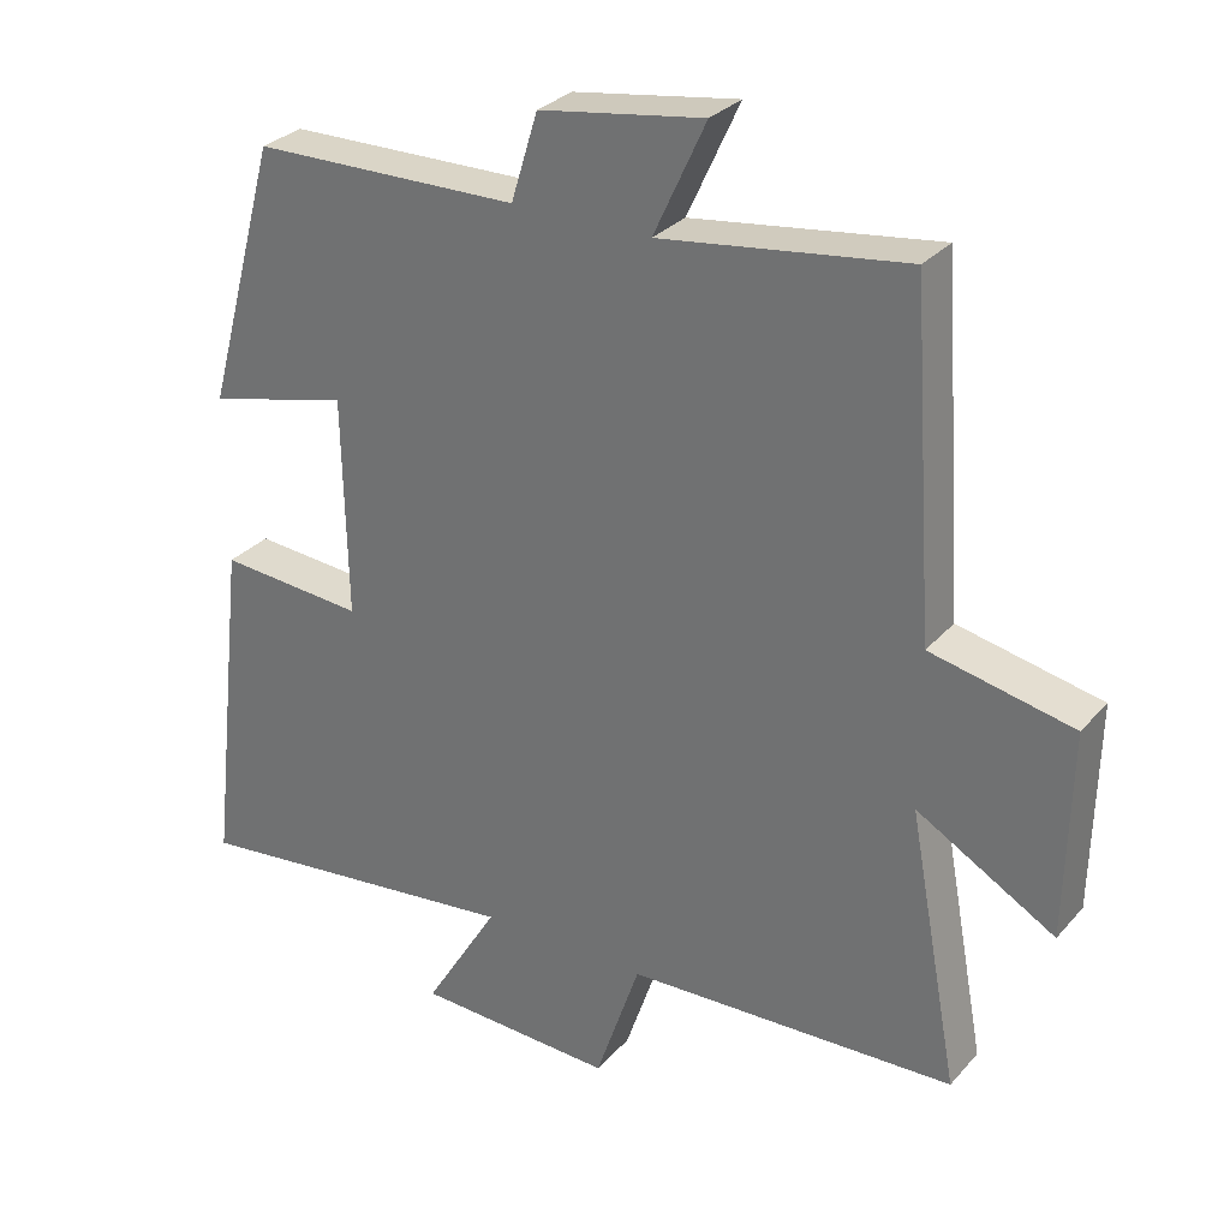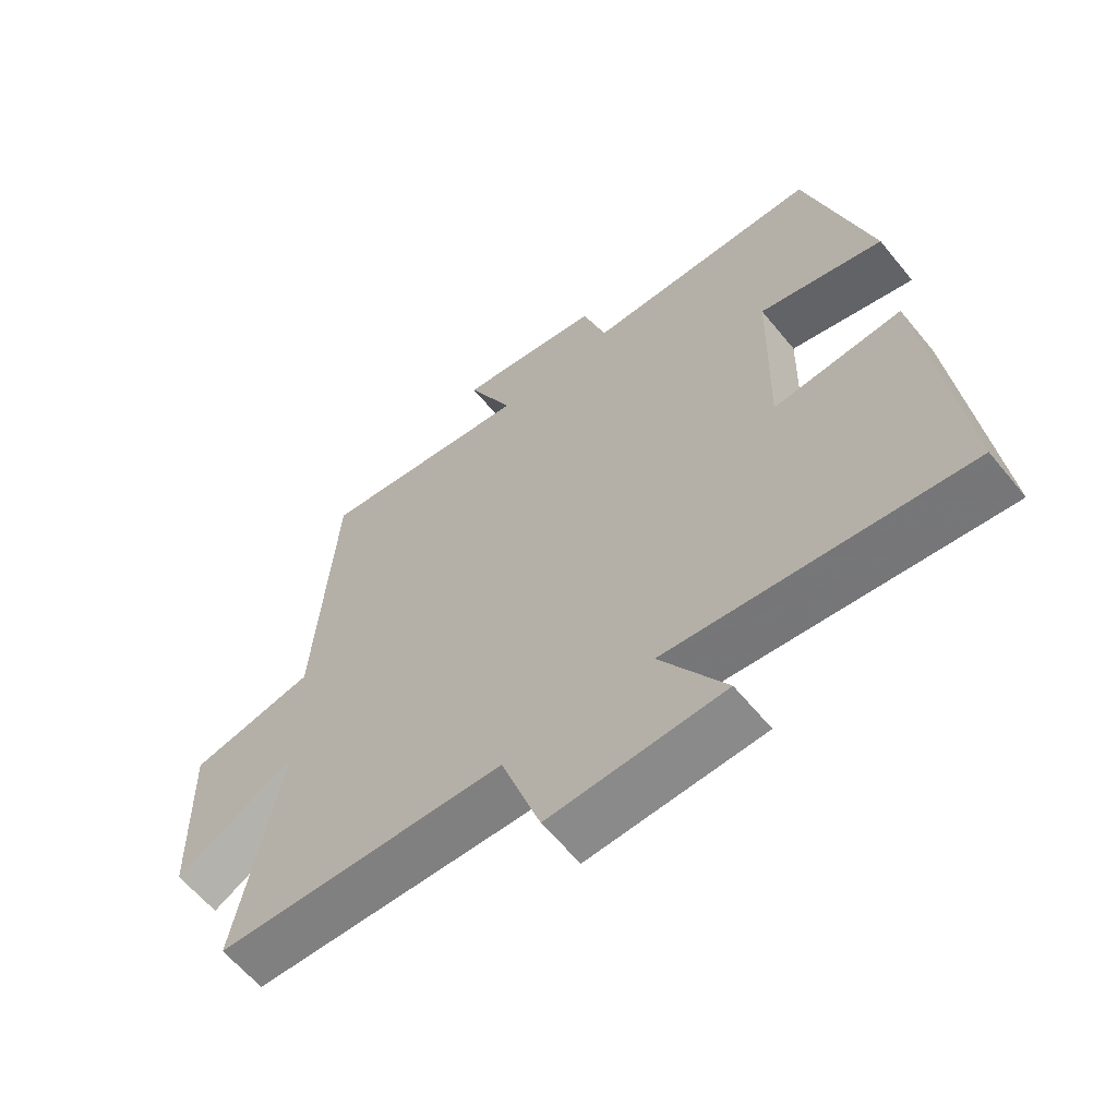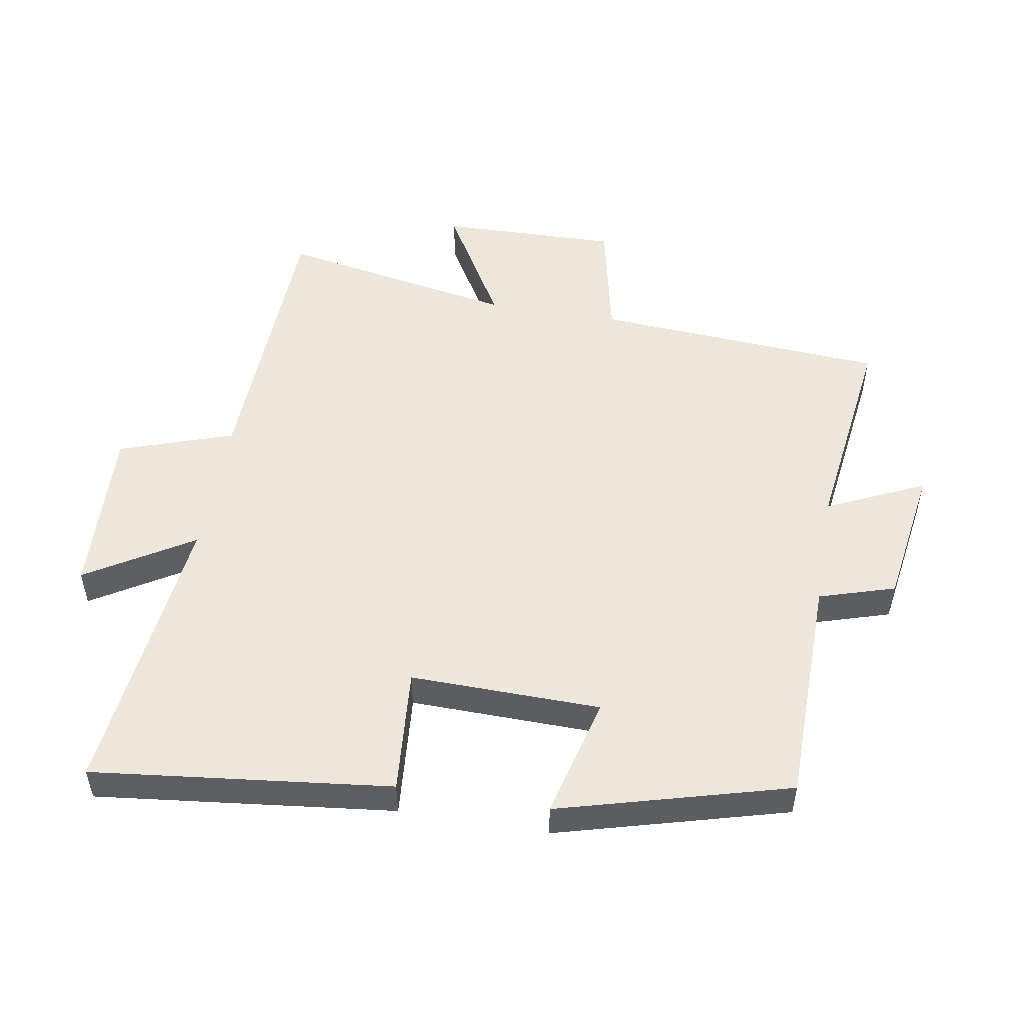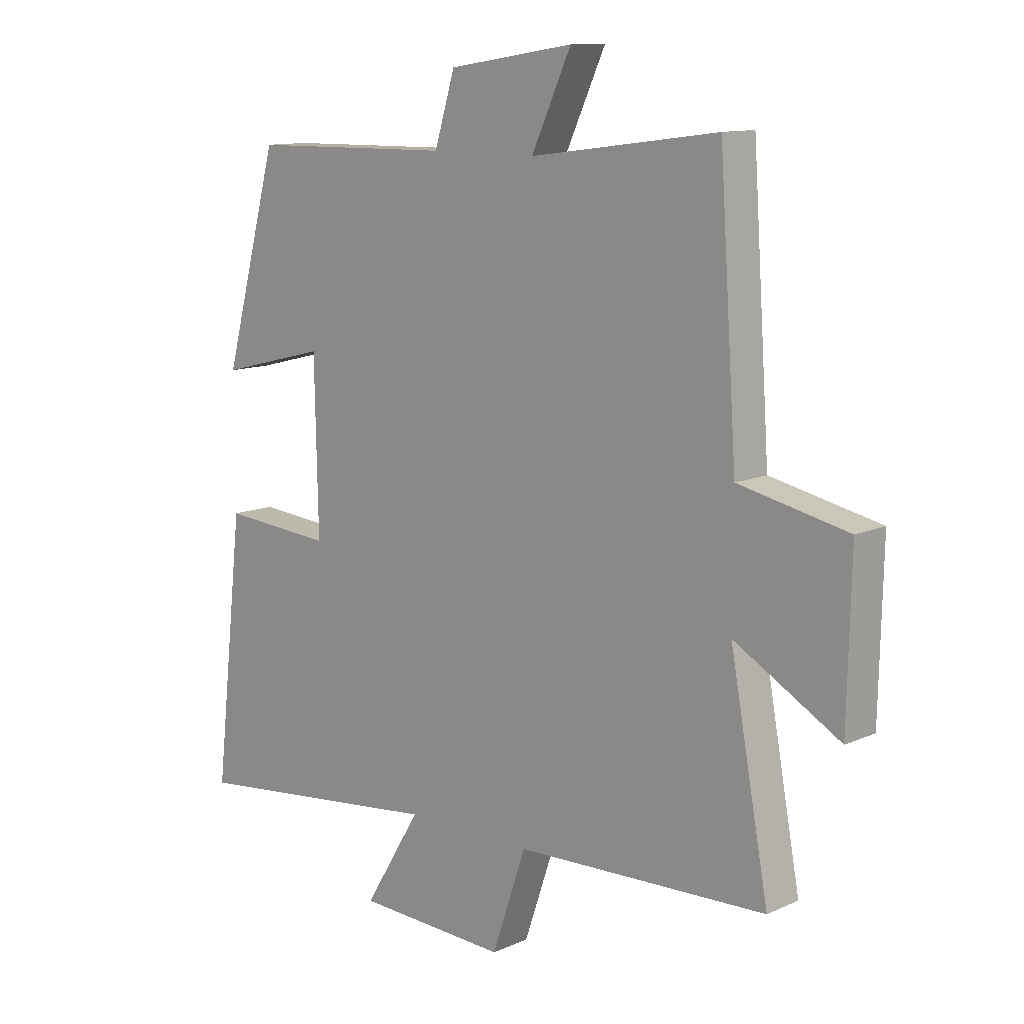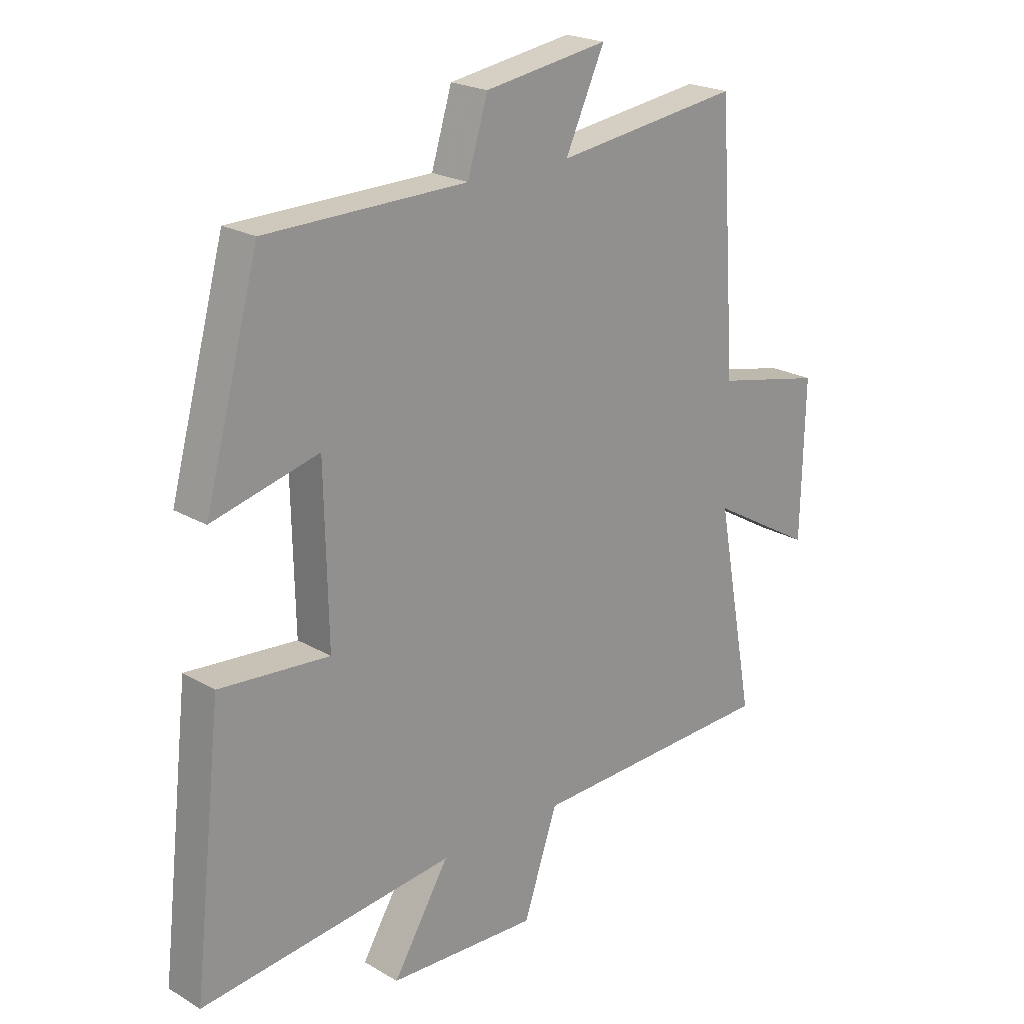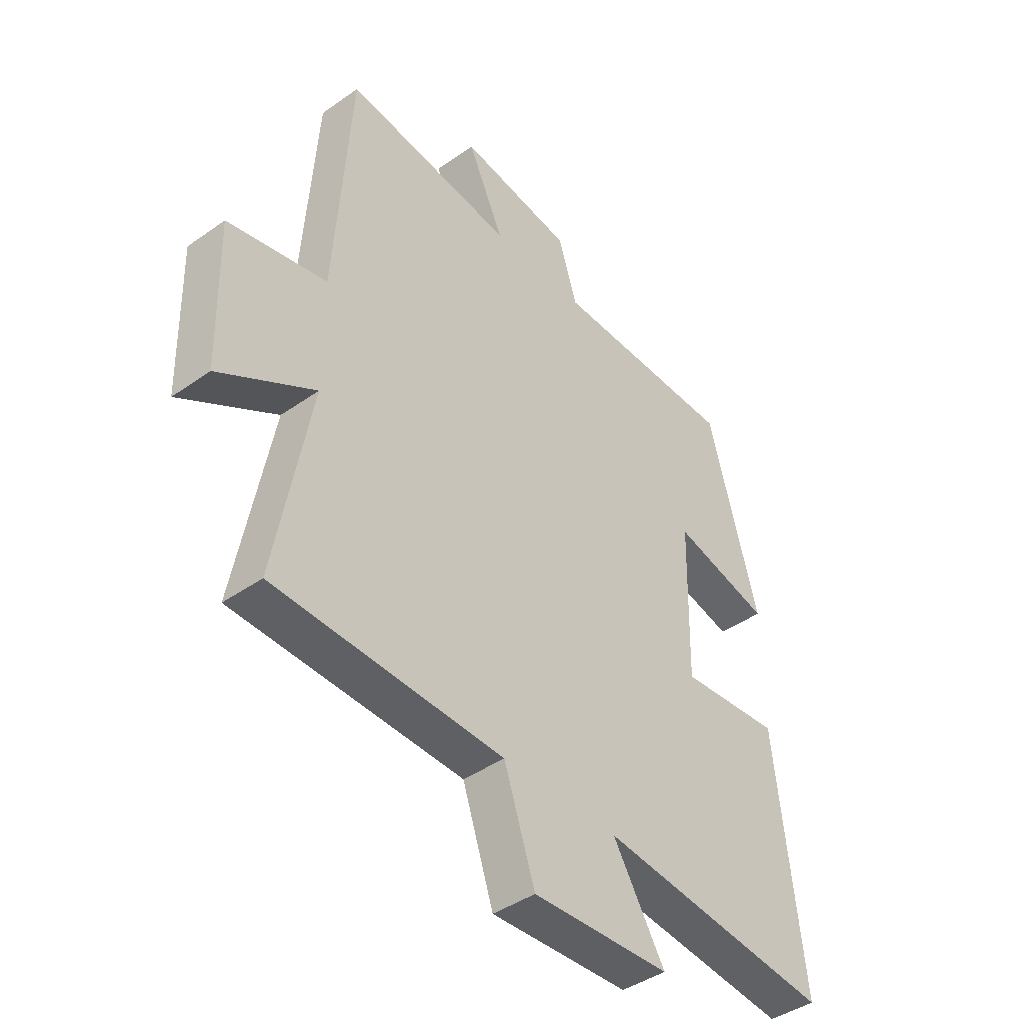
<metadata>
{"format":"obj","ext":"obj","renderer":"f3d","projection":"perspective","resolution":1024,"background":"white","views":[{"elev":29.6,"azim":33.0,"up":"+Z"},{"elev":-61.6,"azim":-140.8,"up":"+Z"},{"elev":51.3,"azim":-80.4,"up":"+Y"},{"elev":11.7,"azim":43.2,"up":"+Z"},{"elev":21.9,"azim":-44.3,"up":"+Z"},{"elev":-42.2,"azim":130.3,"up":"+Z"}]}
</metadata>
<code>
v 0.568 0.07 -0.484
v 0.126 0.07 -0.5
v 0.066 0.07 -0.676
v -0.2 0.07 -0.664
v -0.1 0.07 -0.5
v -0.552 0.07 -0.55
v -0.5 0.07 -0.09
v -0.305 0.07 -0.106
v -0.311 0.07 0.188
v -0.5 0.07 0.14
v -0.403 0.07 0.495
v -0.046 0.07 0.5
v -0.01 0.07 0.617
v 0.21 0.07 0.651
v 0.14 0.07 0.5
v 0.469 0.07 0.544
v 0.5 0.07 0.093
v 0.691 0.07 0.052
v 0.685 0.07 -0.224
v 0.5 0.07 -0.117
v 0.568 0 -0.484
v 0.126 0 -0.5
v 0.066 0 -0.676
v -0.2 0 -0.664
v -0.1 0 -0.5
v -0.552 0 -0.55
v -0.5 0 -0.09
v -0.305 0 -0.106
v -0.311 0 0.188
v -0.5 0 0.14
v -0.403 0 0.495
v -0.046 0 0.5
v -0.01 0 0.617
v 0.21 0 0.651
v 0.14 0 0.5
v 0.469 0 0.544
v 0.5 0 0.093
v 0.691 0 0.052
v 0.685 0 -0.224
v 0.5 0 -0.117
f 17 18 19 20
f 15 16 17 20
f 15 20 1 2
f 12 13 14 15
f 11 12 15
f 10 11 15
f 9 10 15
f 15 2 3
f 9 15 3
f 8 9 3
f 5 6 7 8
f 5 8 3
f 3 4 5
f 40 39 38 37
f 40 37 36 35
f 22 21 40 35
f 35 34 33 32
f 35 32 31
f 35 31 30
f 35 30 29
f 23 22 35
f 23 35 29
f 23 29 28
f 28 27 26 25
f 23 28 25
f 25 24 23
f 1 21 22 2
f 2 22 23 3
f 3 23 24 4
f 4 24 25 5
f 5 25 26 6
f 6 26 27 7
f 7 27 28 8
f 8 28 29 9
f 9 29 30 10
f 10 30 31 11
f 11 31 32 12
f 12 32 33 13
f 13 33 34 14
f 14 34 35 15
f 15 35 36 16
f 16 36 37 17
f 17 37 38 18
f 18 38 39 19
f 19 39 40 20
f 20 40 21 1

</code>
